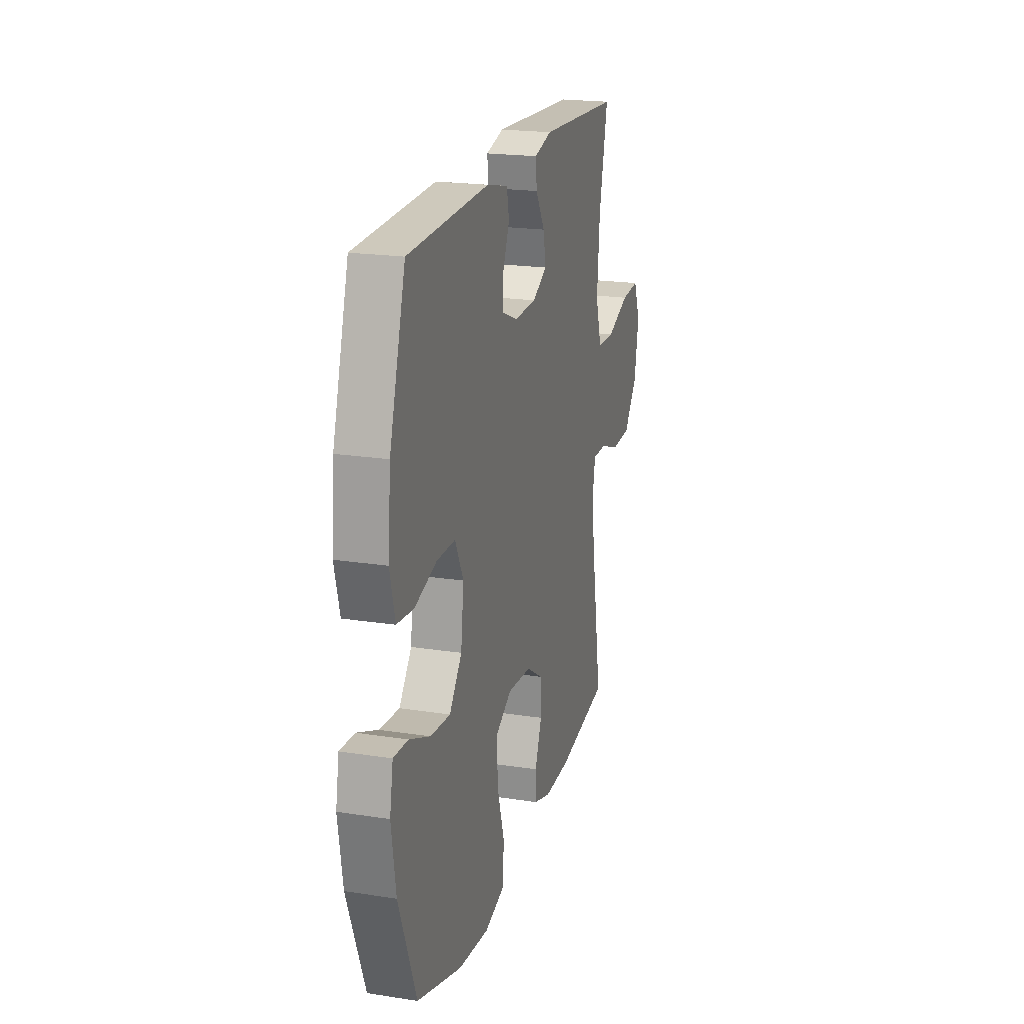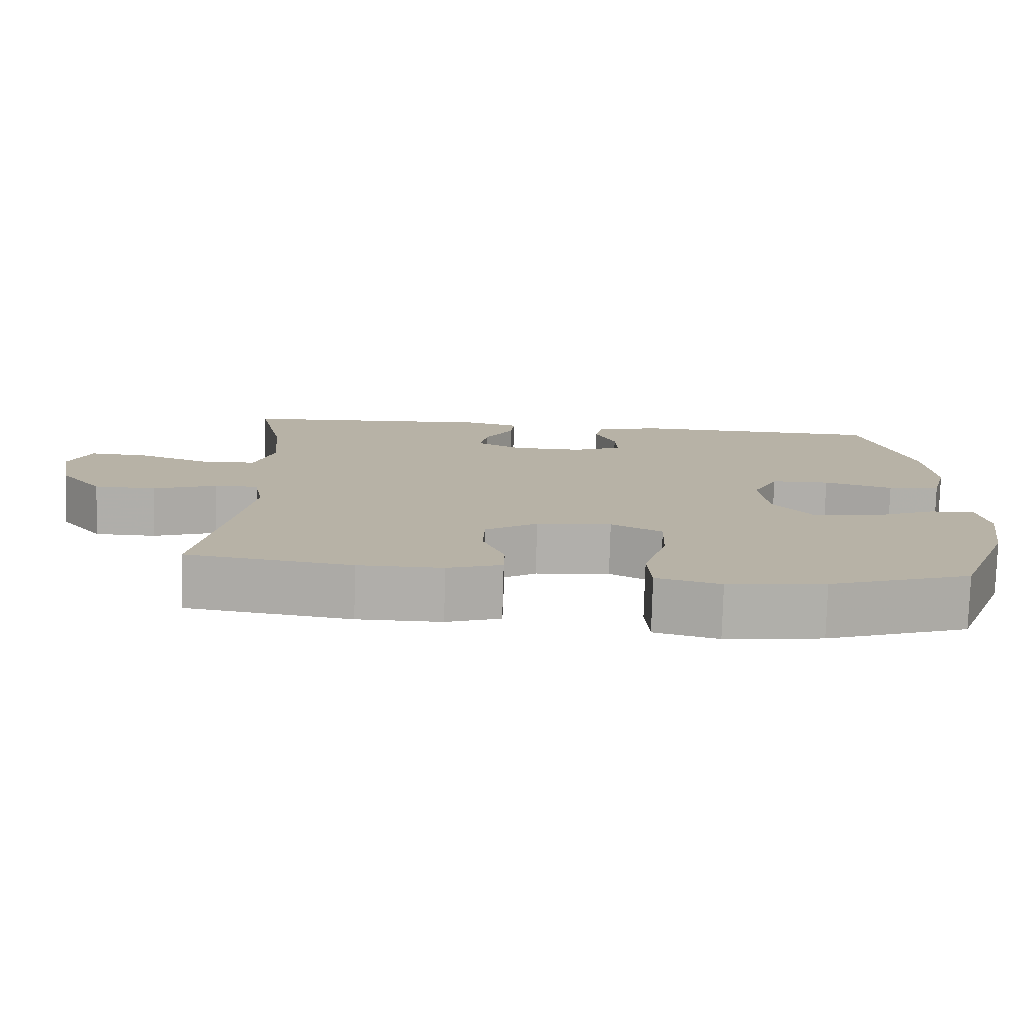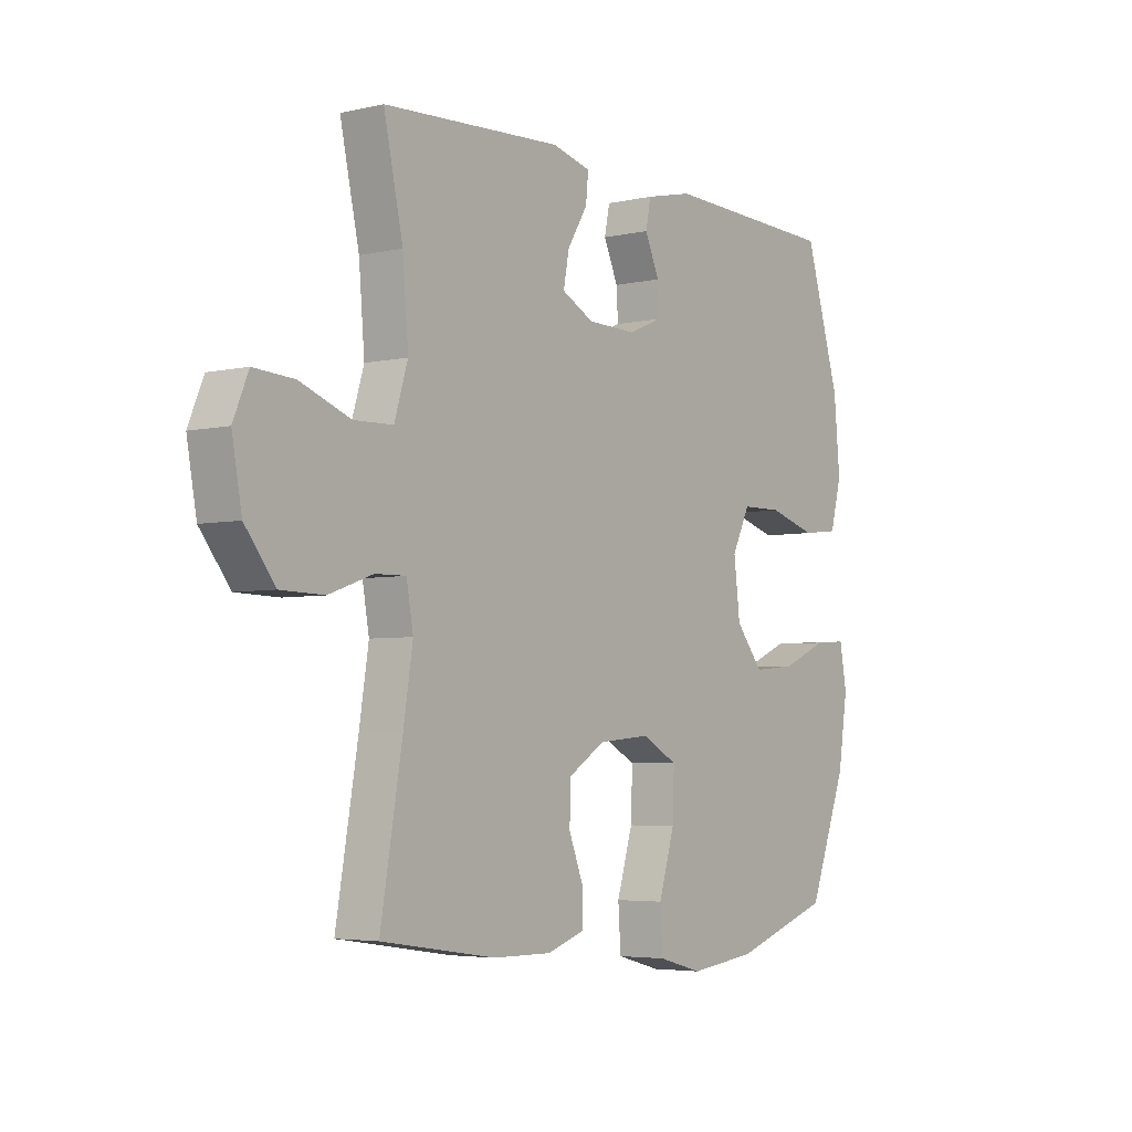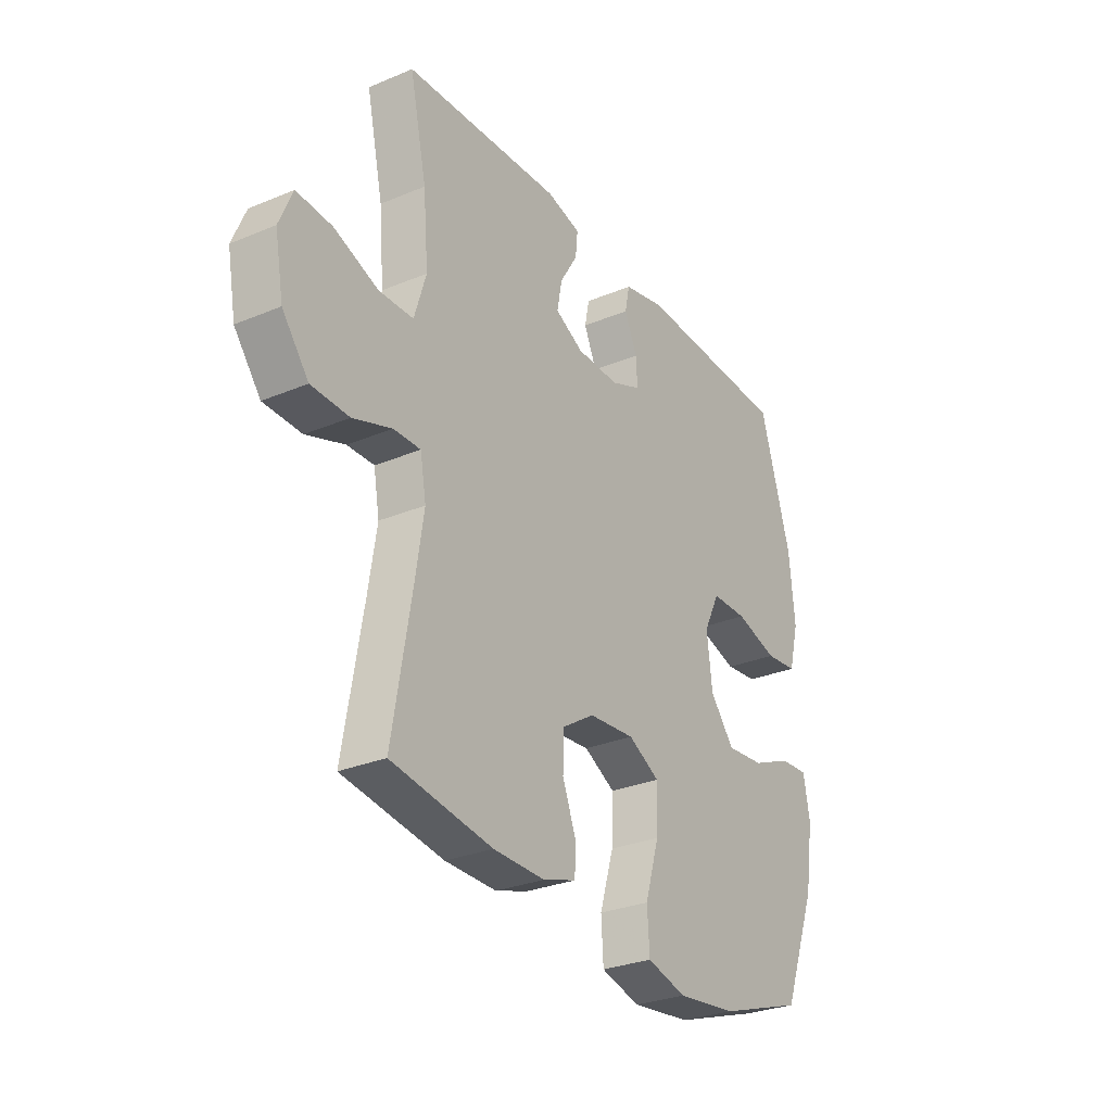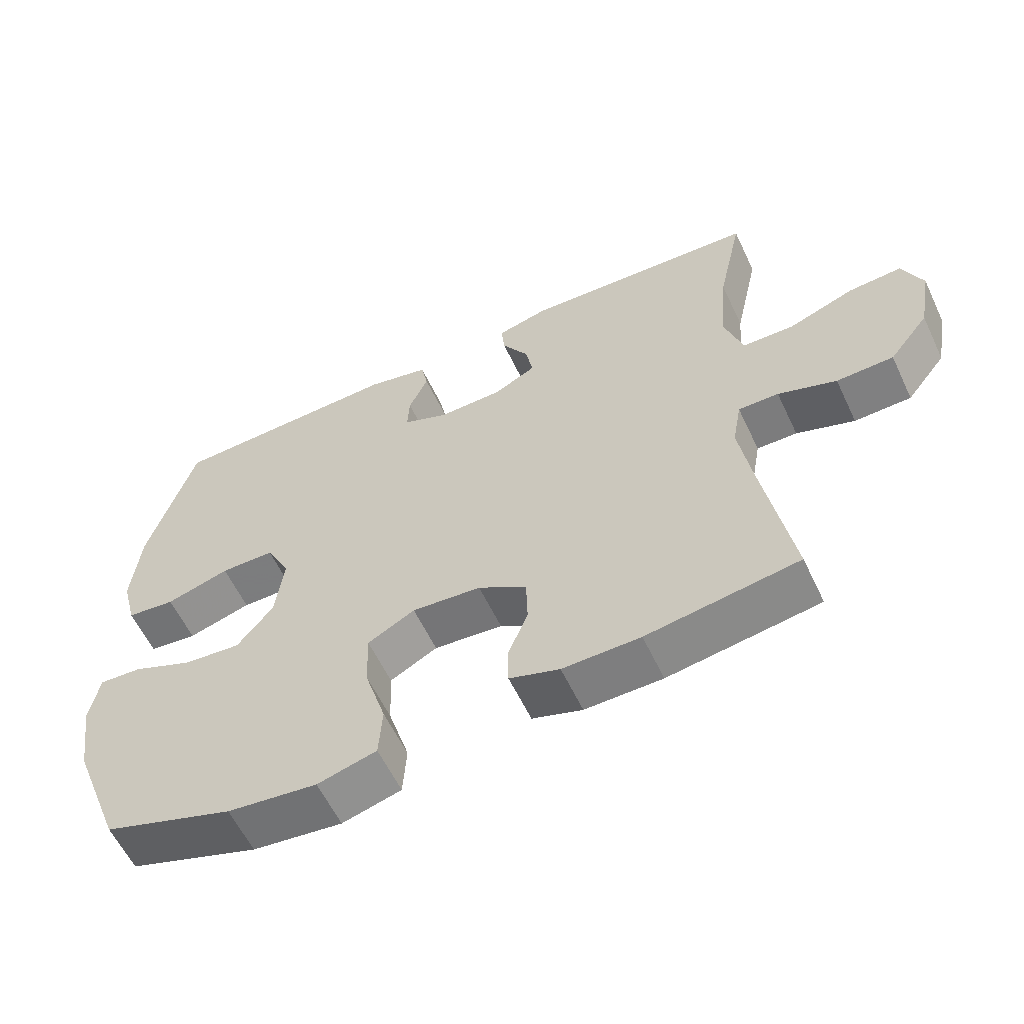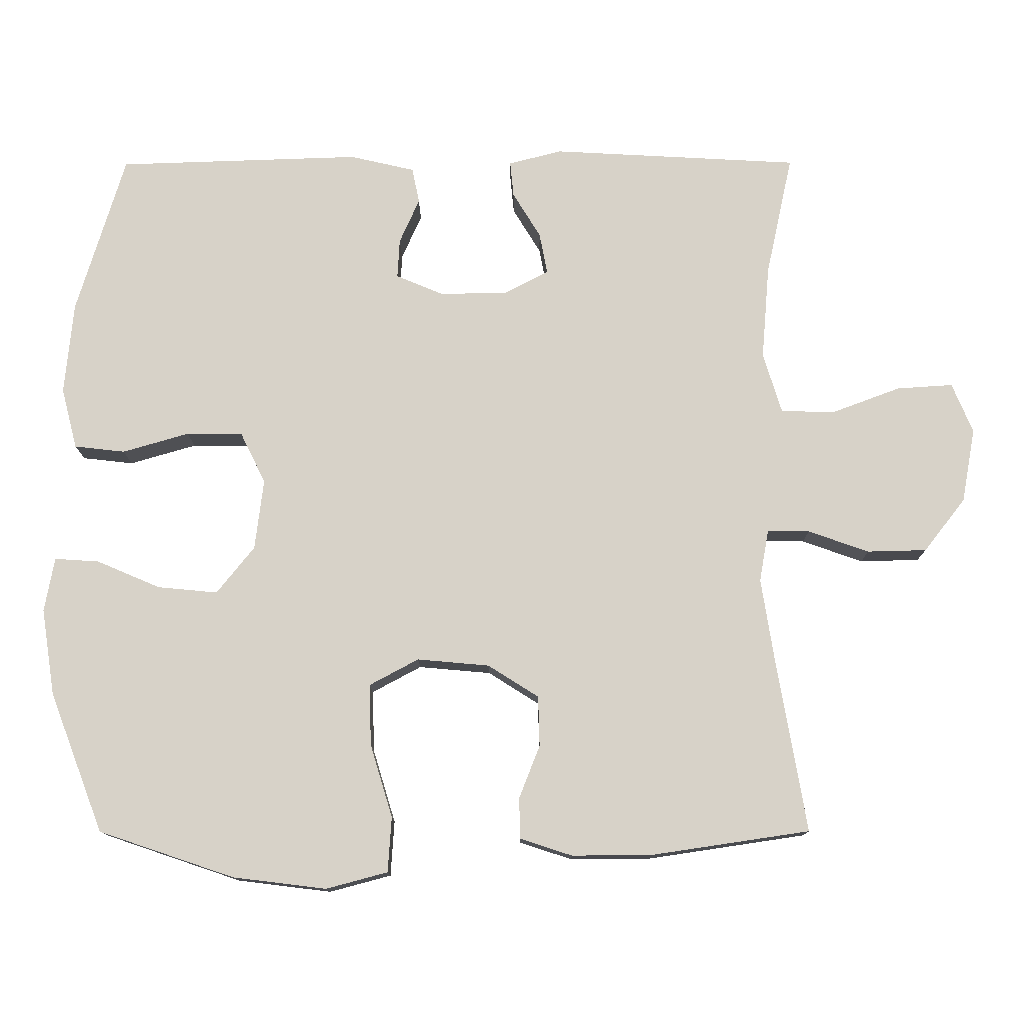
<metadata>
{"format":"obj","ext":"obj","renderer":"f3d","projection":"perspective","resolution":1024,"background":"white","views":[{"elev":20.7,"azim":-74.3,"up":"+Z"},{"elev":-77.8,"azim":178.4,"up":"+Z"},{"elev":-4.4,"azim":126.3,"up":"+Z"},{"elev":-29.1,"azim":121.8,"up":"+Z"},{"elev":-59.3,"azim":25.3,"up":"+Z"},{"elev":-12.8,"azim":0.4,"up":"+Z"}]}
</metadata>
<code>
v 0.5 0.07 -0.5
v 0.279 0.07 -0.533
v 0.166 0.07 -0.534
v 0.093 0.07 -0.51
v 0.092 0.07 -0.453
v 0.121 0.07 -0.379
v 0.119 0.07 -0.309
v 0.048 0.07 -0.264
v -0.053 0.07 -0.255
v -0.122 0.07 -0.292
v -0.119 0.07 -0.378
v -0.088 0.07 -0.48
v -0.093 0.07 -0.557
v -0.179 0.07 -0.58
v -0.31 0.07 -0.564
v -0.5 0.07 -0.5
v -0.575 0.07 -0.305
v -0.594 0.07 -0.183
v -0.58 0.07 -0.107
v -0.518 0.07 -0.111
v -0.429 0.07 -0.149
v -0.345 0.07 -0.157
v -0.292 0.07 -0.091
v -0.28 0.07 0.008
v -0.315 0.07 0.079
v -0.394 0.07 0.08
v -0.487 0.07 0.053
v -0.558 0.07 0.061
v -0.58 0.07 0.146
v -0.568 0.07 0.275
v -0.5 0.07 0.5
v -0.159 0.07 0.511
v -0.068 0.07 0.49
v -0.058 0.07 0.44
v -0.086 0.07 0.377
v -0.089 0.07 0.322
v -0.022 0.07 0.294
v 0.072 0.07 0.296
v 0.134 0.07 0.328
v 0.123 0.07 0.386
v 0.084 0.07 0.45
v 0.079 0.07 0.5
v 0.154 0.07 0.519
v 0.5 0.07 0.5
v 0.463 0.07 0.33
v 0.452 0.07 0.198
v 0.478 0.07 0.113
v 0.553 0.07 0.111
v 0.65 0.07 0.147
v 0.728 0.07 0.152
v 0.757 0.07 0.082
v 0.738 0.07 -0.022
v 0.68 0.07 -0.096
v 0.597 0.07 -0.098
v 0.512 0.07 -0.068
v 0.453 0.07 -0.067
v 0.44 0.07 -0.14
v 0.458 0.07 -0.255
v 0.5 0 -0.5
v 0.279 0 -0.533
v 0.166 0 -0.534
v 0.093 0 -0.51
v 0.092 0 -0.453
v 0.121 0 -0.379
v 0.119 0 -0.309
v 0.048 0 -0.264
v -0.053 0 -0.255
v -0.122 0 -0.292
v -0.119 0 -0.378
v -0.088 0 -0.48
v -0.093 0 -0.557
v -0.179 0 -0.58
v -0.31 0 -0.564
v -0.5 0 -0.5
v -0.575 0 -0.305
v -0.594 0 -0.183
v -0.58 0 -0.107
v -0.518 0 -0.111
v -0.429 0 -0.149
v -0.345 0 -0.157
v -0.292 0 -0.091
v -0.28 0 0.008
v -0.315 0 0.079
v -0.394 0 0.08
v -0.487 0 0.053
v -0.558 0 0.061
v -0.58 0 0.146
v -0.568 0 0.275
v -0.5 0 0.5
v -0.159 0 0.511
v -0.068 0 0.49
v -0.058 0 0.44
v -0.086 0 0.377
v -0.089 0 0.322
v -0.022 0 0.294
v 0.072 0 0.296
v 0.134 0 0.328
v 0.123 0 0.386
v 0.084 0 0.45
v 0.079 0 0.5
v 0.154 0 0.519
v 0.5 0 0.5
v 0.463 0 0.33
v 0.452 0 0.198
v 0.478 0 0.113
v 0.553 0 0.111
v 0.65 0 0.147
v 0.728 0 0.152
v 0.757 0 0.082
v 0.738 0 -0.022
v 0.68 0 -0.096
v 0.597 0 -0.098
v 0.512 0 -0.068
v 0.453 0 -0.067
v 0.44 0 -0.14
v 0.458 0 -0.255
f 53 54 55
f 52 53 55
f 51 52 55
f 50 51 55
f 49 50 55
f 48 49 55
f 47 48 55 56
f 46 47 56 57
f 43 44 45
f 42 43 45
f 41 42 45
f 40 41 45
f 39 40 45 46
f 38 39 46 57
f 33 34 35
f 32 33 35
f 31 32 35
f 30 31 35
f 29 30 35
f 28 29 35
f 27 28 35
f 26 27 35
f 25 26 35 36
f 24 25 36 37
f 19 20 21
f 18 19 21
f 17 18 21
f 16 17 21
f 15 16 21
f 14 15 21
f 13 14 21
f 12 13 21
f 11 12 21
f 10 11 21 22
f 9 10 22 23
f 4 5 6
f 3 4 6
f 2 3 6
f 1 2 6
f 58 1 6
f 58 6 7
f 38 57 58
f 37 38 58
f 24 37 58
f 23 24 58
f 9 23 58
f 8 9 58
f 7 8 58
f 113 112 111
f 113 111 110
f 113 110 109
f 113 109 108
f 113 108 107
f 113 107 106
f 114 113 106 105
f 115 114 105 104
f 103 102 101
f 103 101 100
f 103 100 99
f 103 99 98
f 104 103 98 97
f 115 104 97 96
f 93 92 91
f 93 91 90
f 93 90 89
f 93 89 88
f 93 88 87
f 93 87 86
f 93 86 85
f 93 85 84
f 94 93 84 83
f 95 94 83 82
f 79 78 77
f 79 77 76
f 79 76 75
f 79 75 74
f 79 74 73
f 79 73 72
f 79 72 71
f 79 71 70
f 79 70 69
f 80 79 69 68
f 81 80 68 67
f 64 63 62
f 64 62 61
f 64 61 60
f 64 60 59
f 64 59 116
f 65 64 116
f 116 115 96
f 116 96 95
f 116 95 82
f 116 82 81
f 116 81 67
f 116 67 66
f 116 66 65
f 1 59 60 2
f 2 60 61 3
f 3 61 62 4
f 4 62 63 5
f 5 63 64 6
f 6 64 65 7
f 7 65 66 8
f 8 66 67 9
f 9 67 68 10
f 10 68 69 11
f 11 69 70 12
f 12 70 71 13
f 13 71 72 14
f 14 72 73 15
f 15 73 74 16
f 16 74 75 17
f 17 75 76 18
f 18 76 77 19
f 19 77 78 20
f 20 78 79 21
f 21 79 80 22
f 22 80 81 23
f 23 81 82 24
f 24 82 83 25
f 25 83 84 26
f 26 84 85 27
f 27 85 86 28
f 28 86 87 29
f 29 87 88 30
f 30 88 89 31
f 31 89 90 32
f 32 90 91 33
f 33 91 92 34
f 34 92 93 35
f 35 93 94 36
f 36 94 95 37
f 37 95 96 38
f 38 96 97 39
f 39 97 98 40
f 40 98 99 41
f 41 99 100 42
f 42 100 101 43
f 43 101 102 44
f 44 102 103 45
f 45 103 104 46
f 46 104 105 47
f 47 105 106 48
f 48 106 107 49
f 49 107 108 50
f 50 108 109 51
f 51 109 110 52
f 52 110 111 53
f 53 111 112 54
f 54 112 113 55
f 55 113 114 56
f 56 114 115 57
f 57 115 116 58
f 58 116 59 1

</code>
